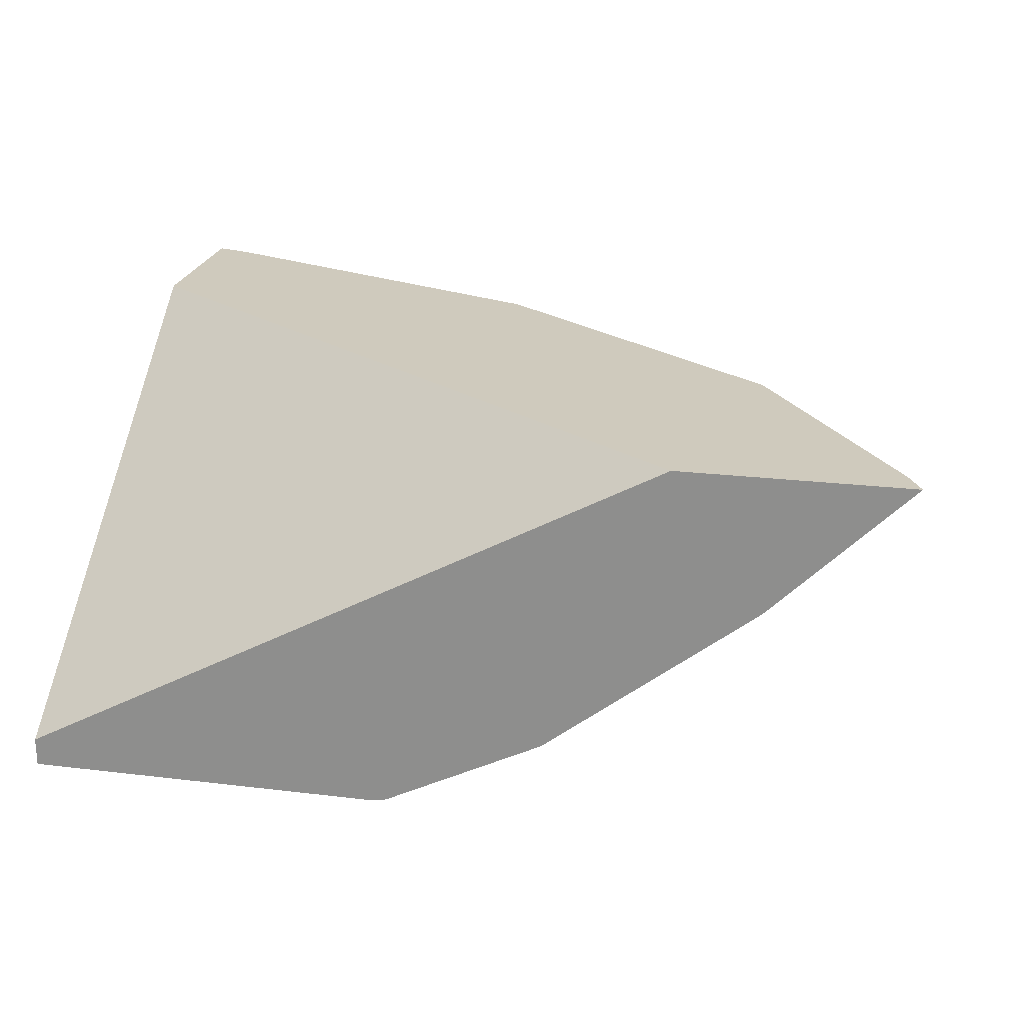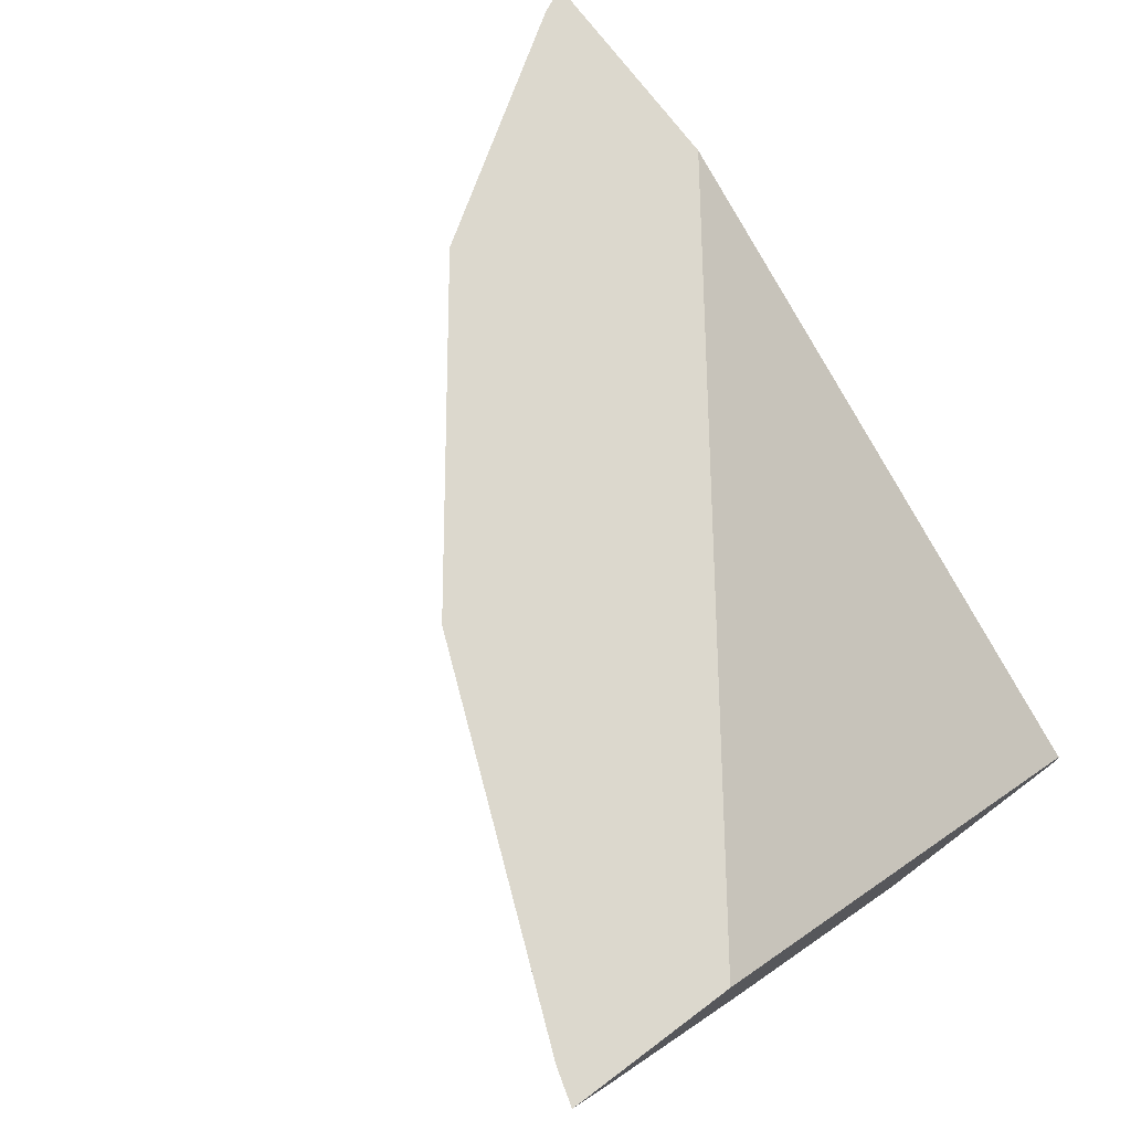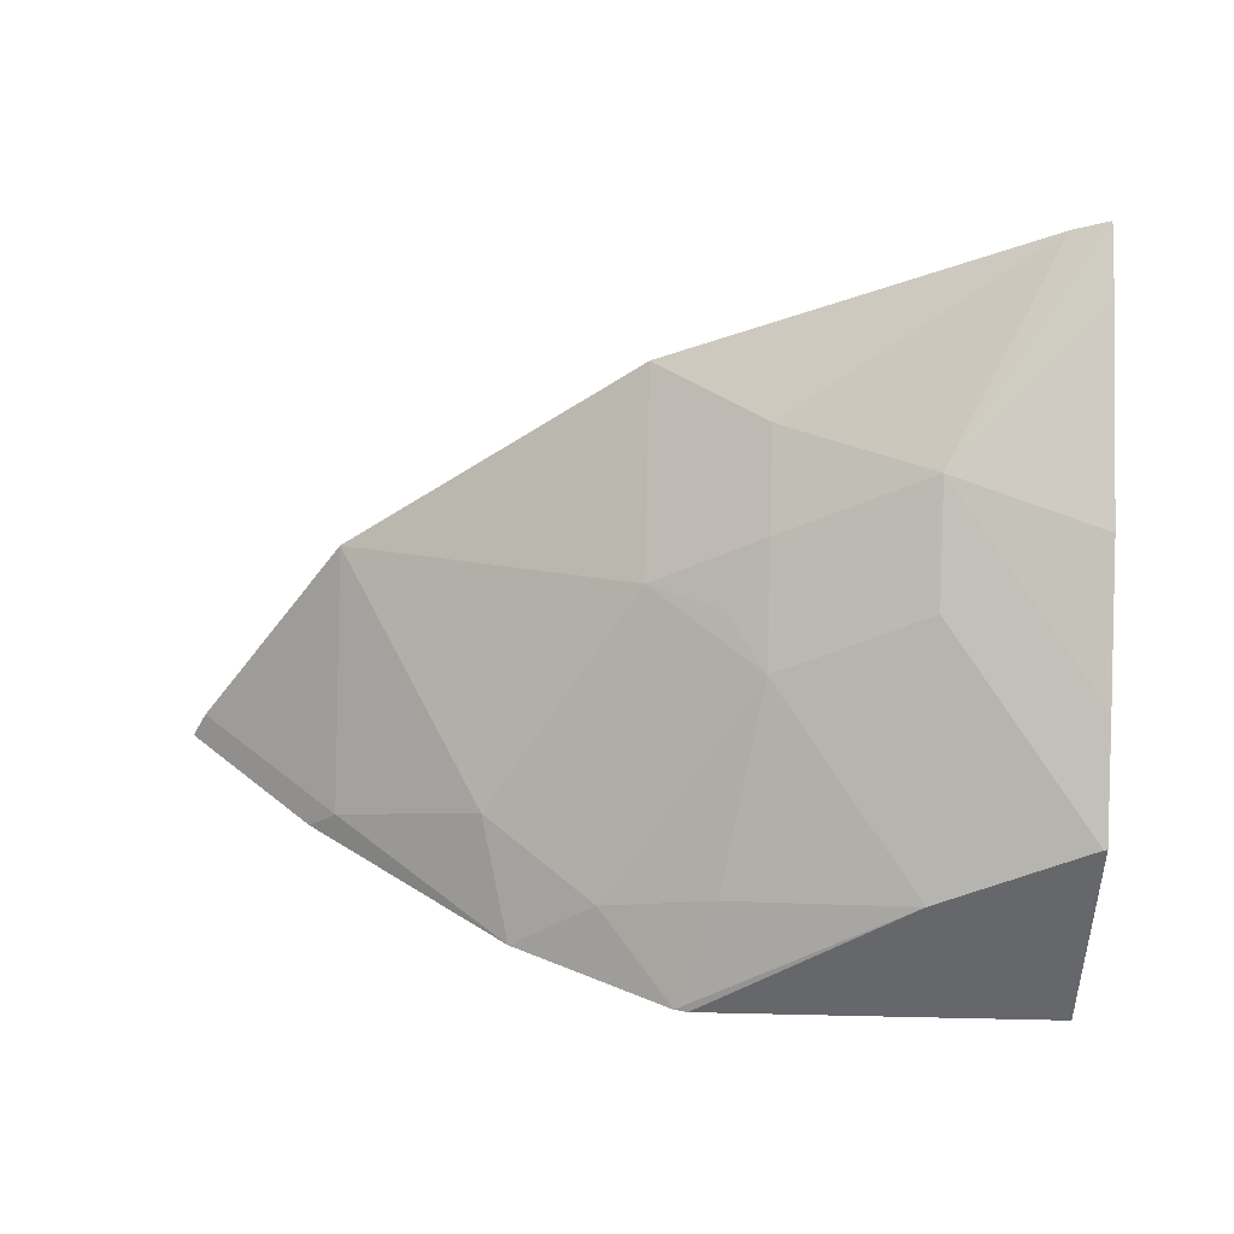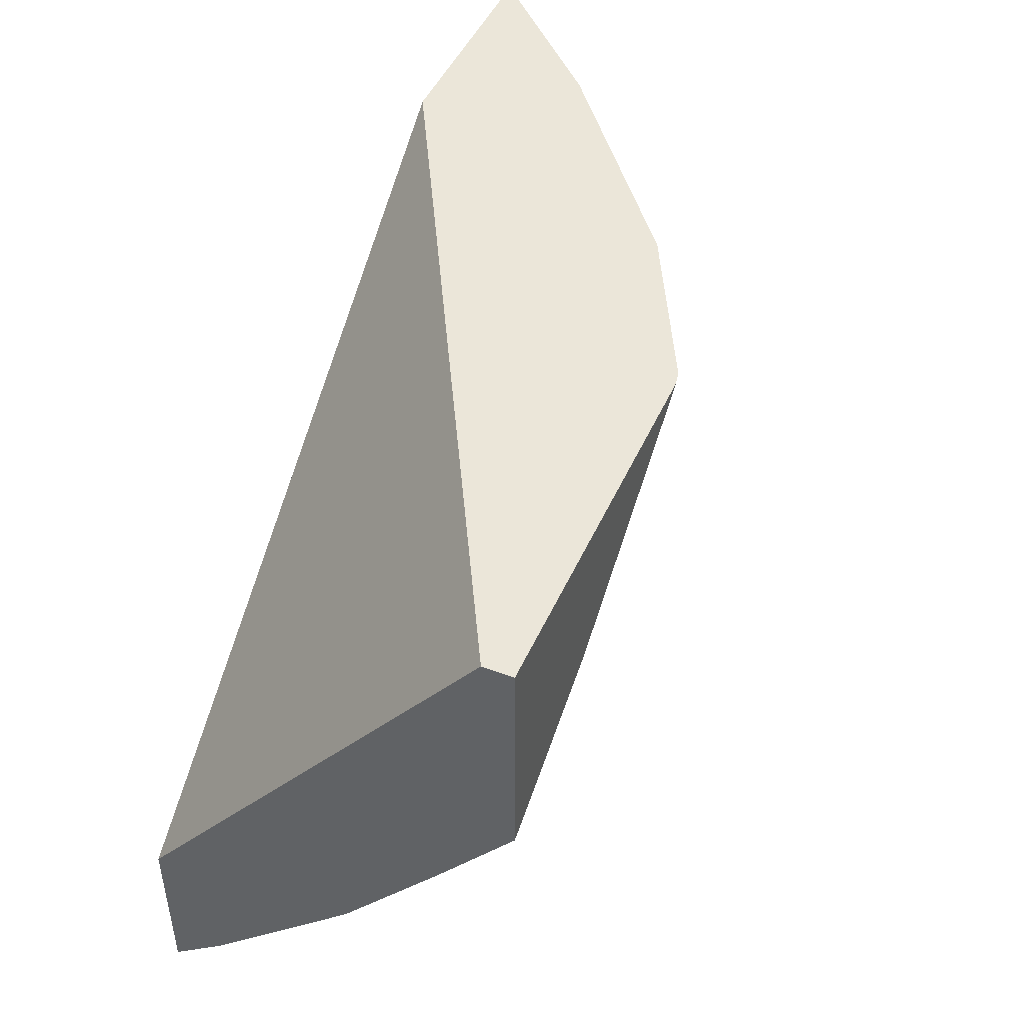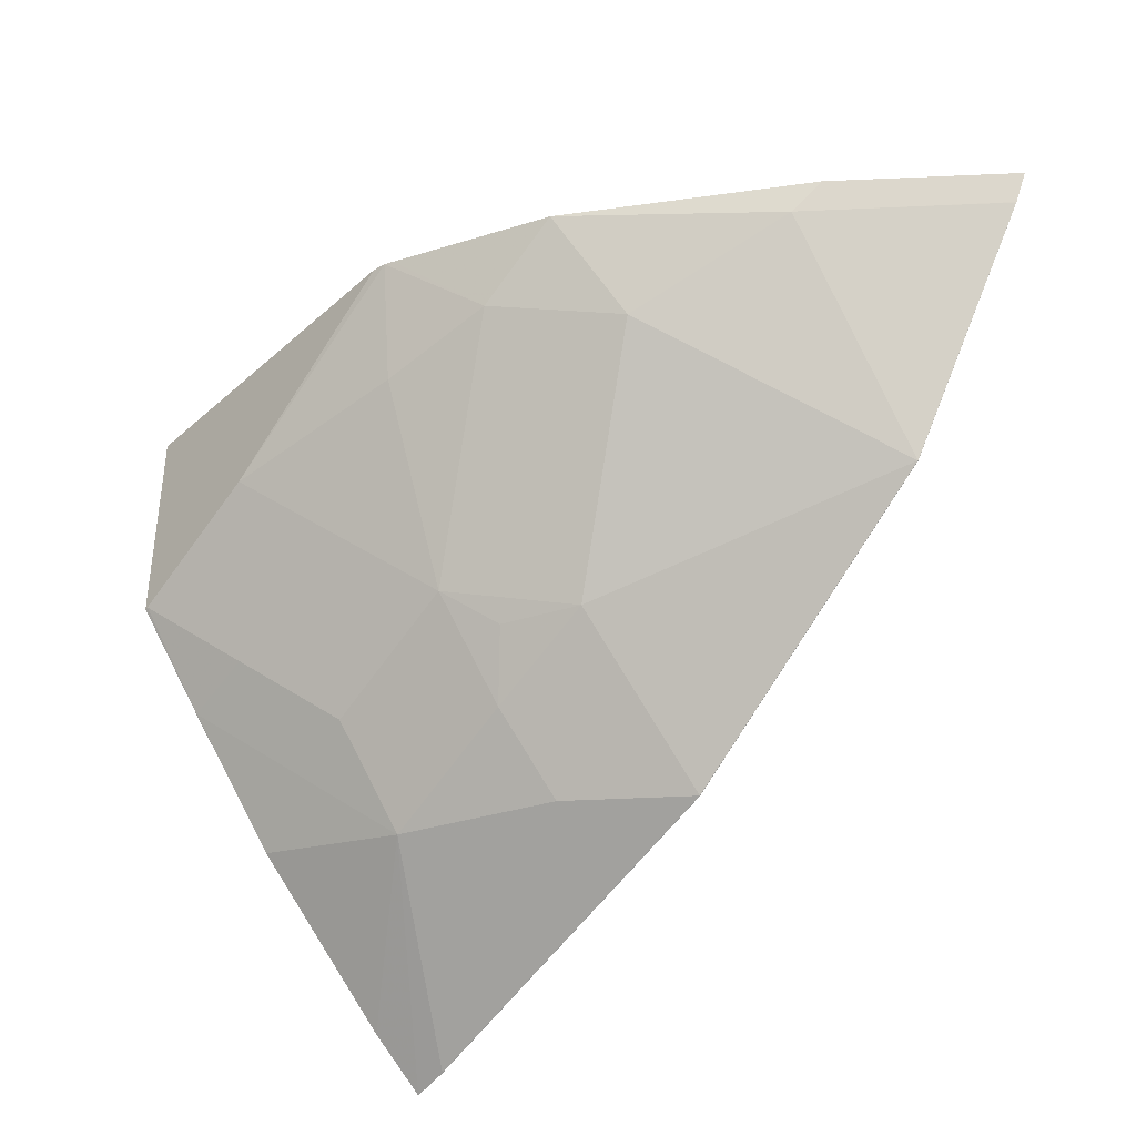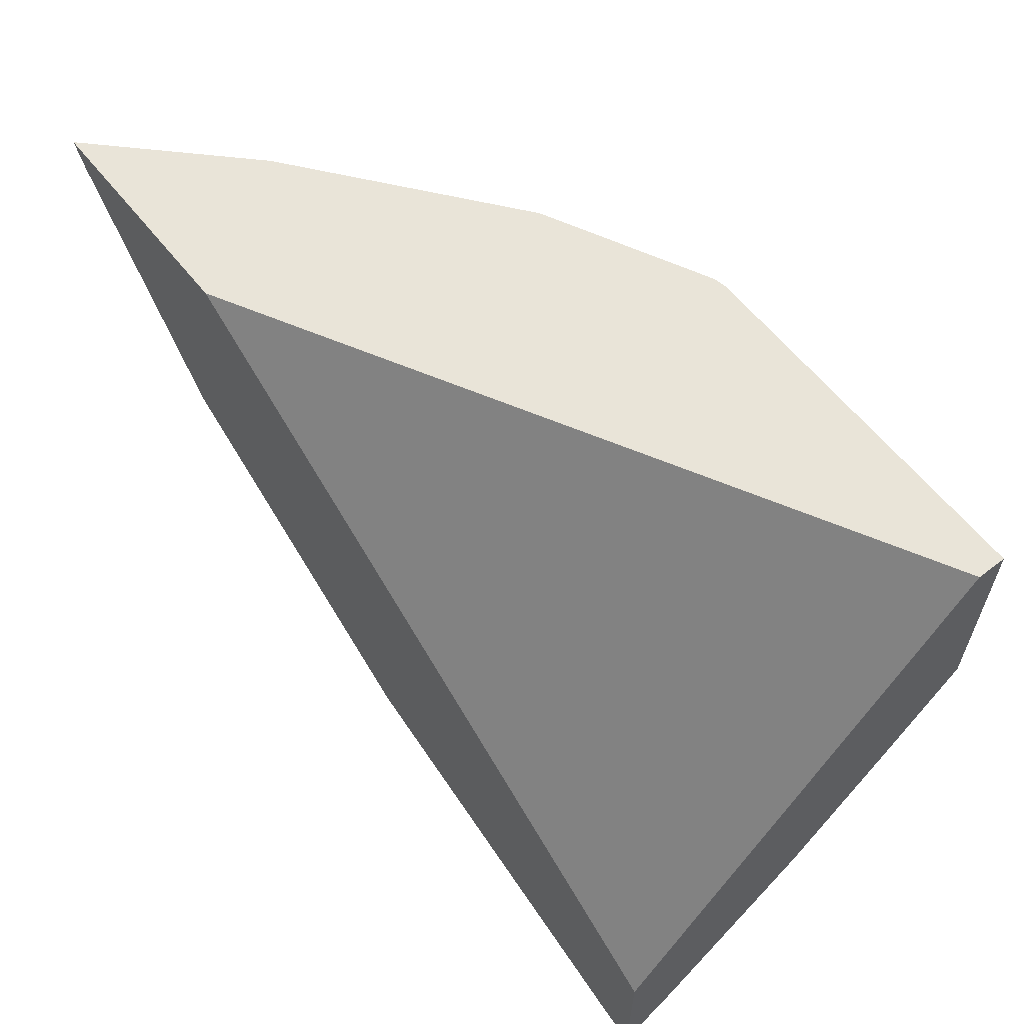
<metadata>
{"format":"obj","ext":"obj","renderer":"f3d","projection":"perspective","resolution":1024,"background":"white","views":[{"elev":22.8,"azim":11.7,"up":"+Y"},{"elev":72.6,"azim":-126.7,"up":"+Y"},{"elev":-52.2,"azim":178.2,"up":"+Y"},{"elev":46.7,"azim":-66.8,"up":"+Z"},{"elev":-37.5,"azim":48.2,"up":"+Z"},{"elev":60.5,"azim":-128.2,"up":"+Z"}]}
</metadata>
<code>
v 0.2323 -0.1258 -0.8003
v 0.2323 -0.1549 -0.7754
v 0.2323 -0.1258 -0.7123
v 0.2514 -0.1258 -0.7948
v 0.252 -0.126 -0.7946
v 0.3101 -0.2067 -0.7106
v 0.2323 -0.1551 -0.7752
v 0.2323 -0.3078 -0.4696
v 0.5696 -0.1258 -0.4696
v 0.4452 -0.1258 -0.7173
v 0.4458 -0.126 -0.717
v 0.3876 -0.168 -0.7106
v 0.3101 -0.2471 -0.6589
v 0.2713 -0.2858 -0.6202
v 0.2326 -0.2842 -0.6331
v 0.2323 -0.2329 -0.6975
v 0.2323 -0.1939 -0.7365
v 0.3876 -0.2067 -0.6718
v 0.3876 -0.2471 -0.6202
v 0.2323 -0.3227 -0.4696
v 0.6859 -0.1258 -0.4696
v 0.4458 -0.1258 -0.717
v 0.4458 -0.2035 -0.6395
v 0.6007 -0.126 -0.6008
v 0.2341 -0.3227 -0.5829
v 0.3488 -0.2858 -0.5814
v 0.2323 -0.3227 -0.5832
v 0.2323 -0.2842 -0.6331
v 0.407 -0.2229 -0.6395
v 0.5232 -0.2422 -0.5233
v 0.4651 -0.2858 -0.5039
v 0.407 -0.3004 -0.5233
v 0.4195 -0.3227 -0.4696
v 0.6246 -0.1871 -0.4696
v 0.6786 -0.1258 -0.4842
v 0.6007 -0.1258 -0.6008
v 0.562 -0.1841 -0.562
v 0.6783 -0.126 -0.4845
v 0.6007 -0.2035 -0.4845
v 0.3116 -0.3227 -0.5442
v 0.5083 -0.2803 -0.4696
v 0.4308 -0.319 -0.4696
v 0.4264 -0.3213 -0.4696
v 0.6157 -0.196 -0.4696
f 18 29 19
f 20 27 25
f 19 31 32
f 19 30 31
f 19 23 30
f 19 29 23
f 18 23 29
f 19 32 26
f 15 28 16
f 14 25 15
f 15 25 27
f 14 40 25
f 14 26 40
f 14 19 26
f 13 19 14
f 11 24 23
f 20 25 40
f 11 36 24
f 15 27 28
f 20 40 33
f 33 40 43
f 23 24 37
f 11 22 36
f 39 44 41
f 35 39 38
f 34 39 35
f 34 44 39
f 32 43 40
f 31 41 42
f 31 43 32
f 21 34 35
f 31 42 43
f 30 39 41
f 30 37 39
f 26 32 40
f 24 39 37
f 24 38 39
f 24 35 38
f 24 36 35
f 23 37 30
f 30 41 31
f 11 18 12
f 8 20 33
f 10 22 11
f 1 6 2
f 1 5 6
f 1 4 5
f 1 10 4
f 1 22 10
f 1 36 22
f 1 35 36
f 1 21 35
f 2 6 7
f 1 3 9
f 1 20 8
f 1 27 20
f 1 28 27
f 1 16 28
f 1 17 16
f 1 7 17
f 1 2 7
f 11 23 18
f 1 8 3
f 3 8 9
f 1 9 21
f 4 11 5
f 8 21 9
f 4 10 11
f 8 34 21
f 8 44 34
f 8 41 44
f 8 42 41
f 8 33 43
f 6 19 13
f 6 18 19
f 8 43 42
f 6 12 18
f 6 17 7
f 6 16 17
f 6 15 16
f 6 14 15
f 6 13 14
f 5 12 6
f 5 11 12

</code>
